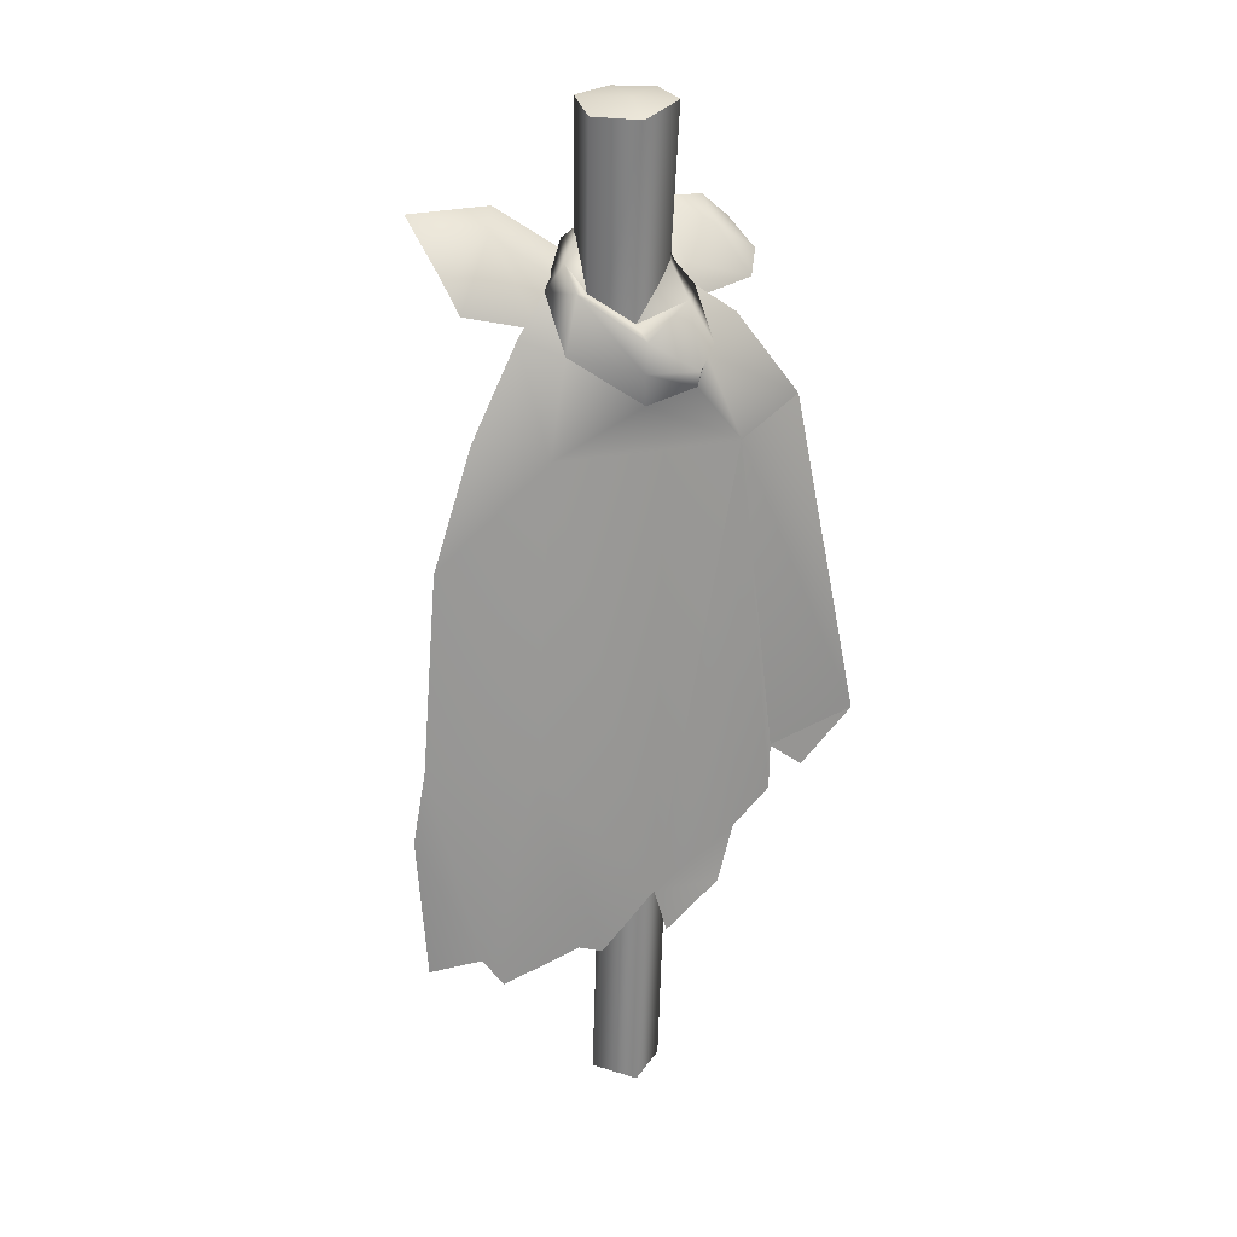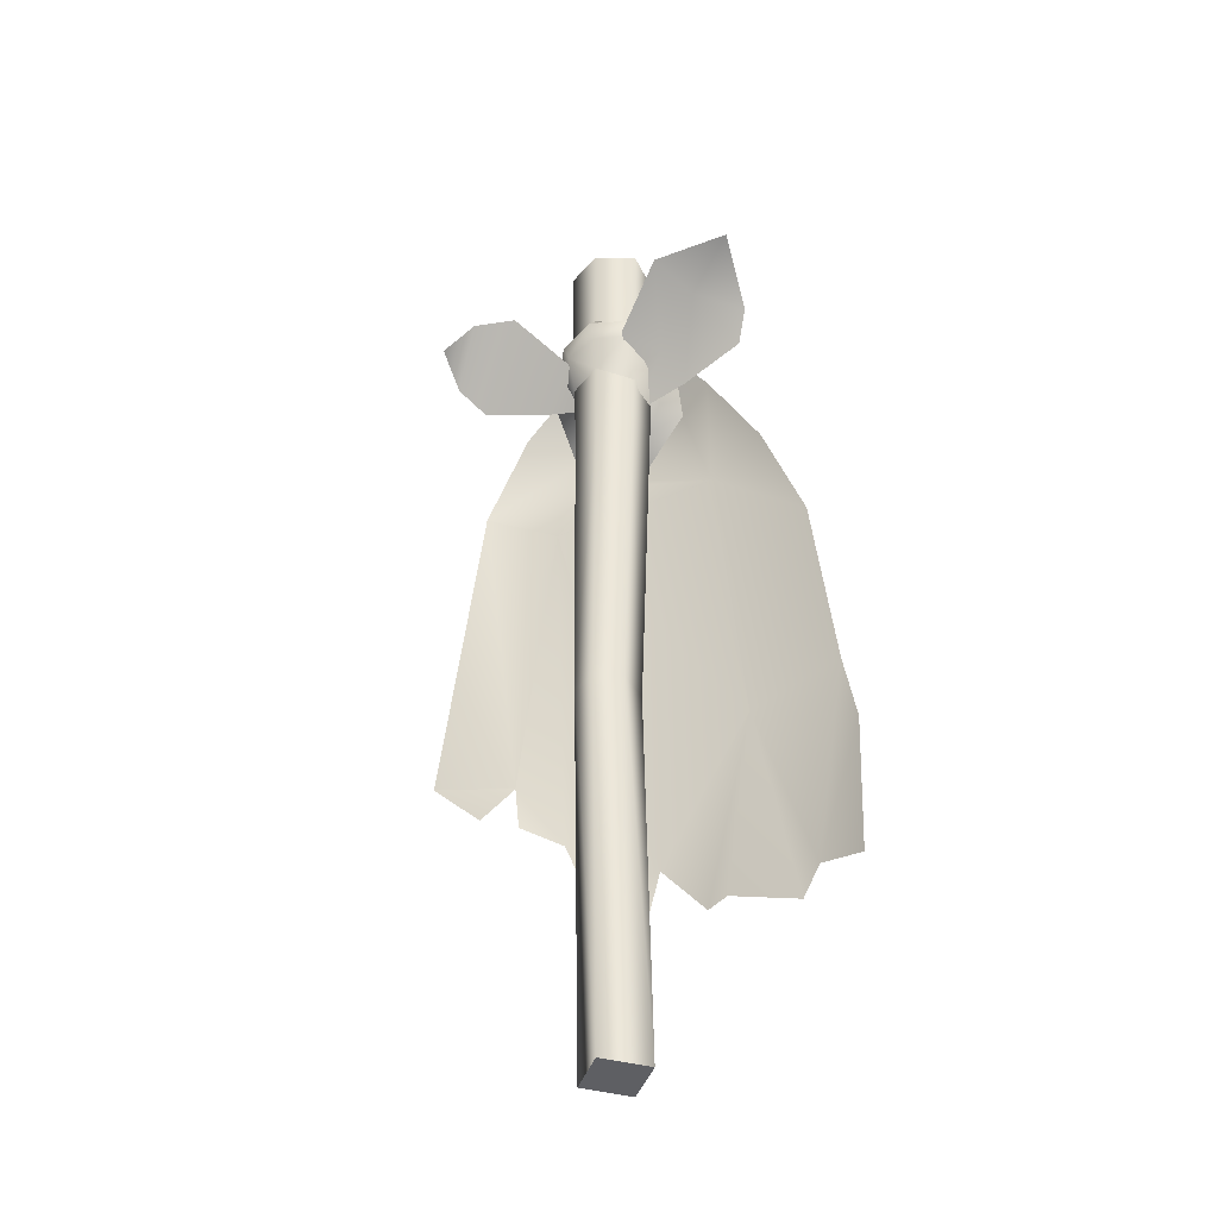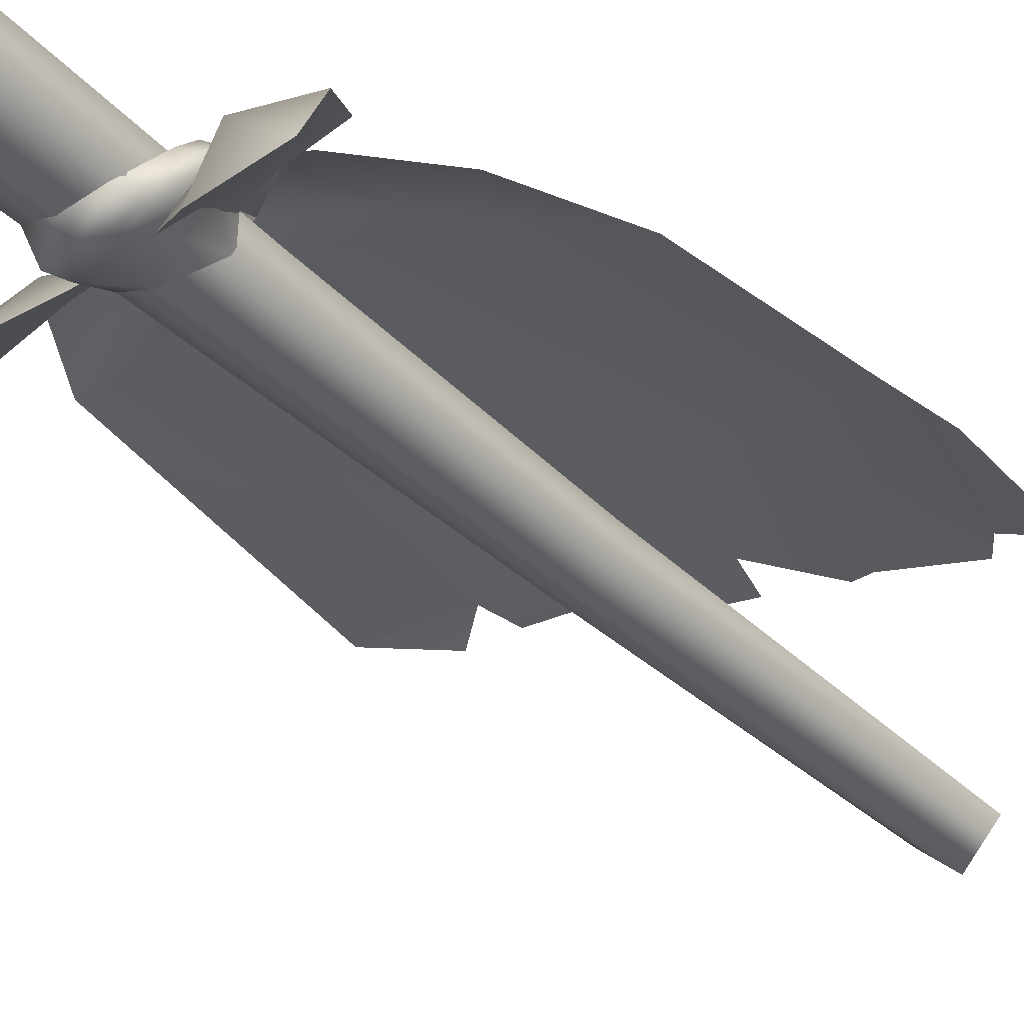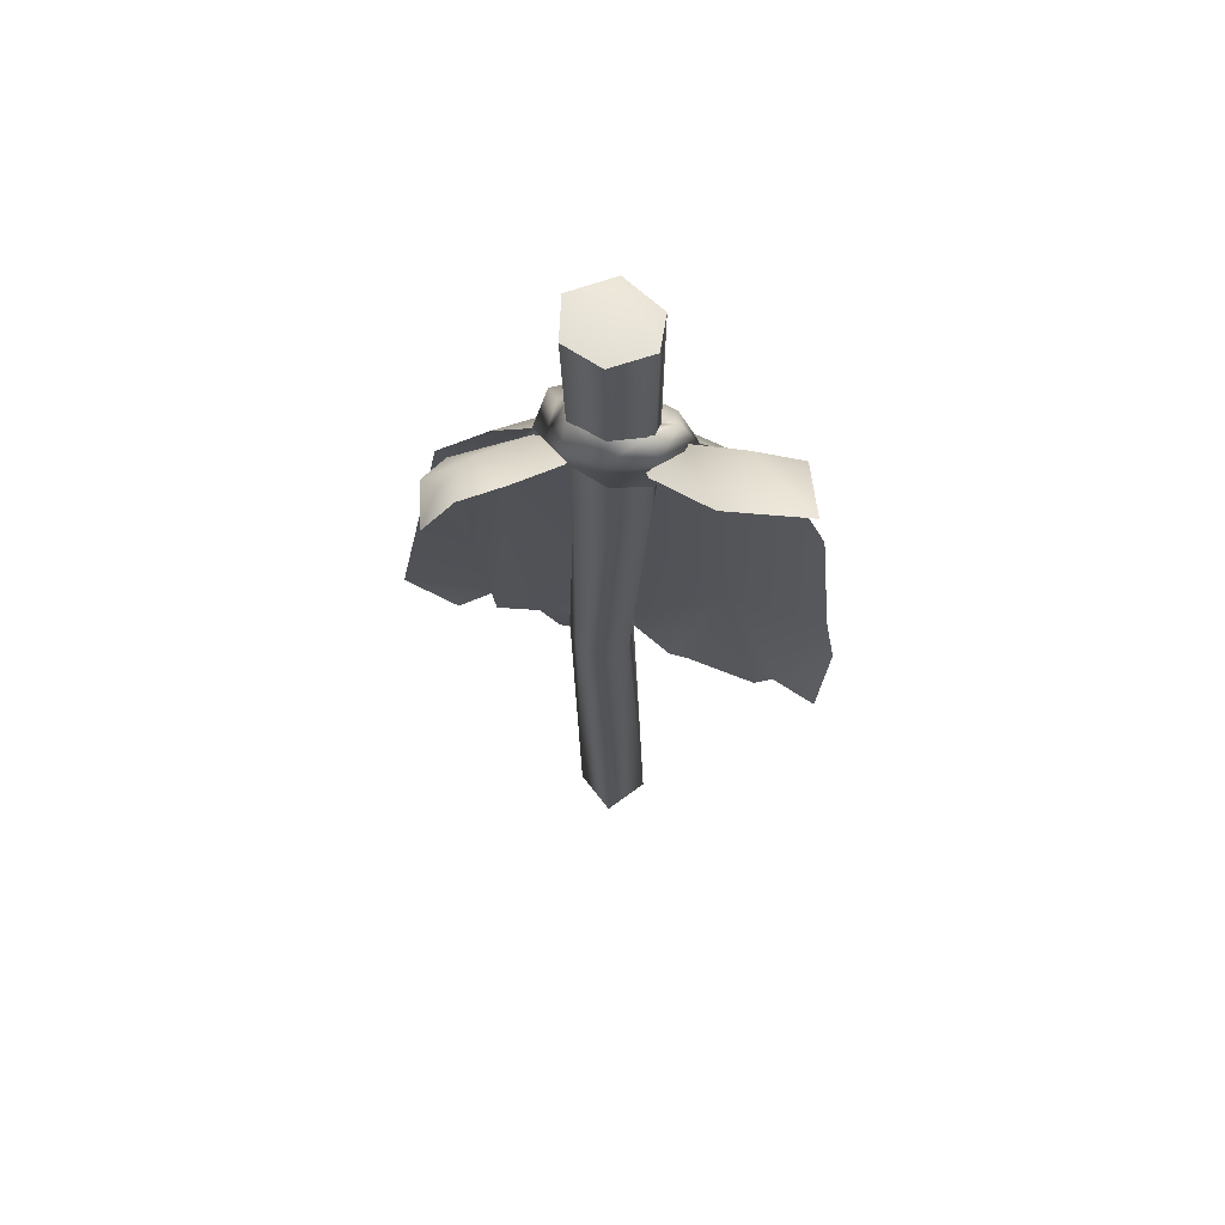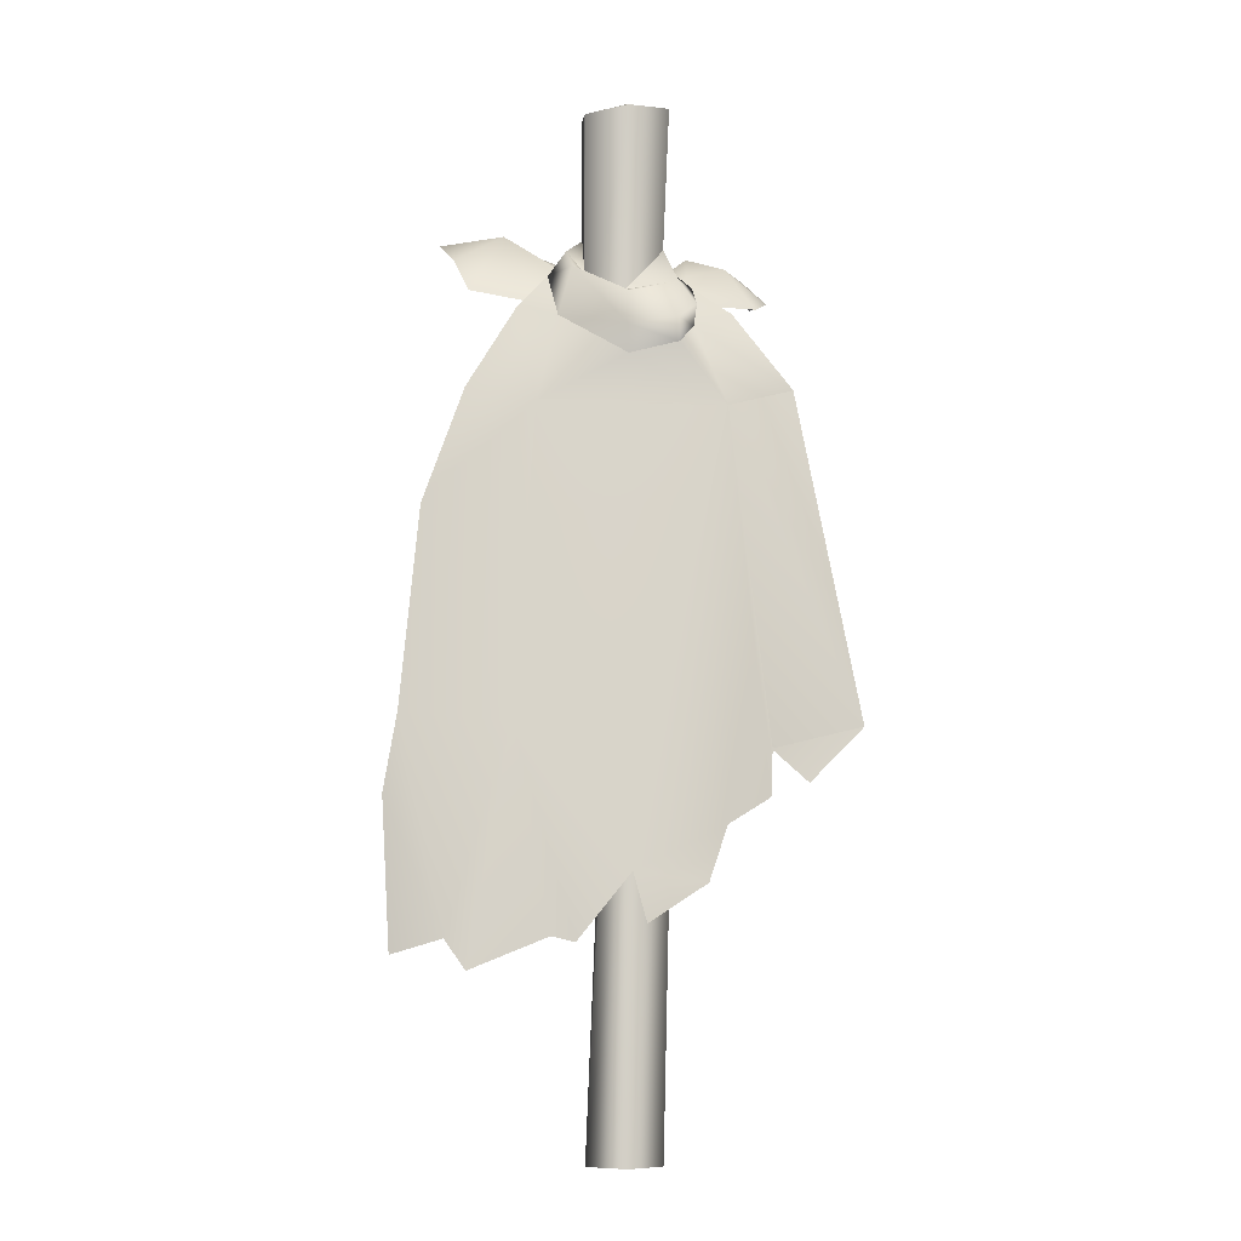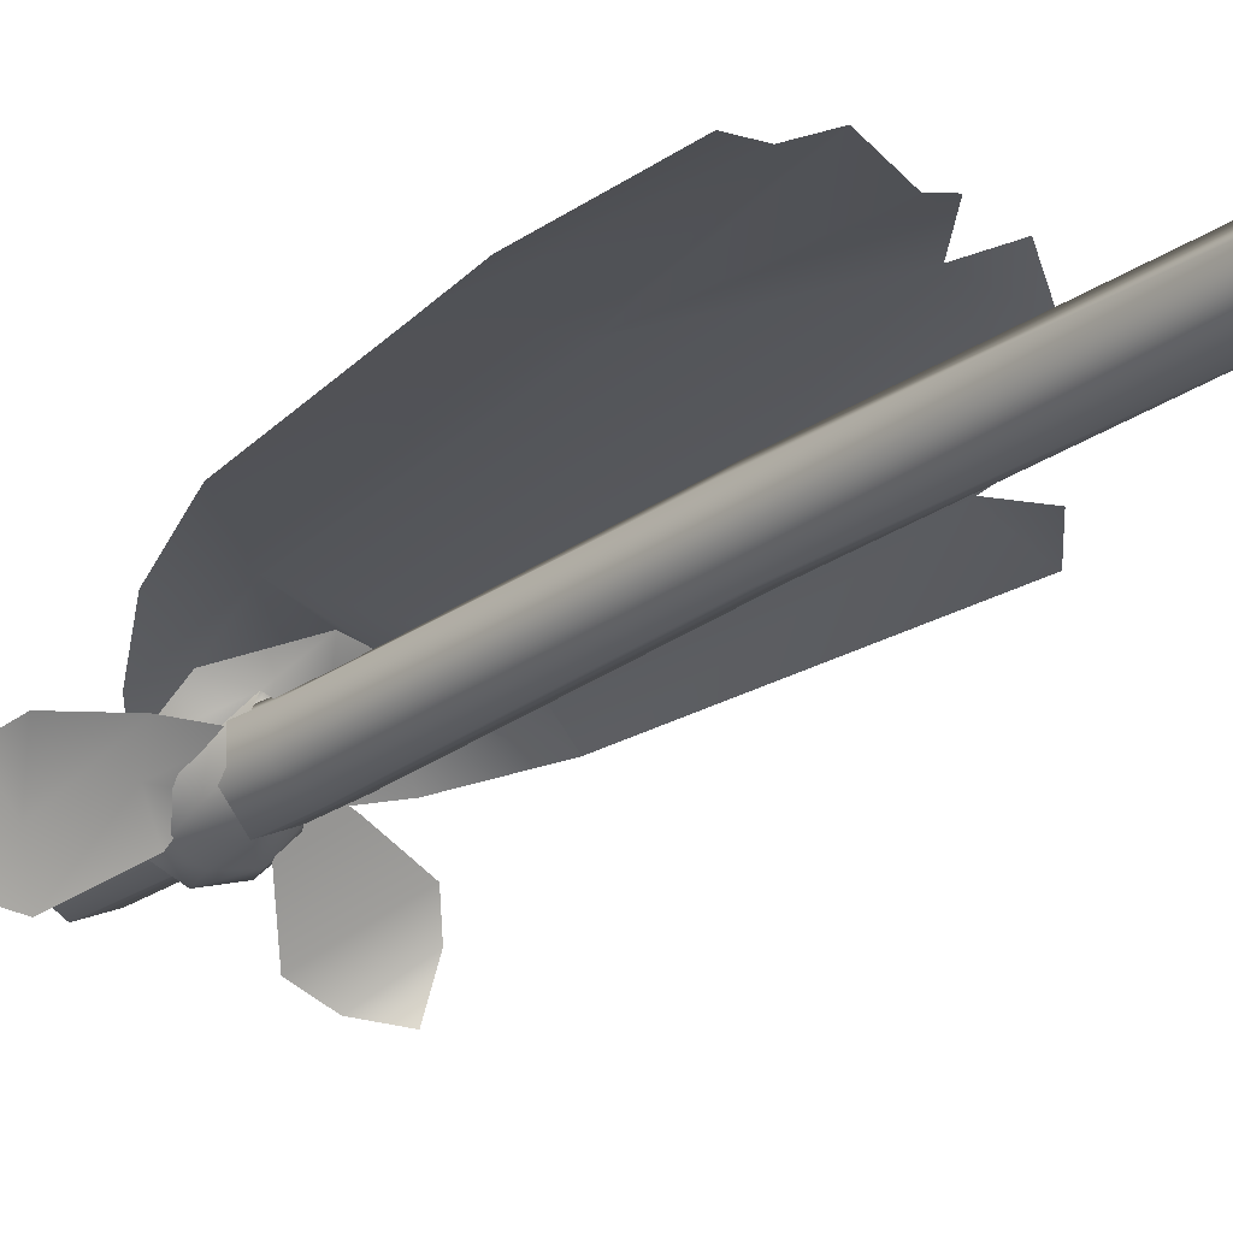
<metadata>
{"format":"obj","ext":"obj","renderer":"f3d","projection":"perspective","resolution":1024,"background":"white","views":[{"elev":26.2,"azim":-18.6,"up":"+Y"},{"elev":-42.0,"azim":-152.9,"up":"+Y"},{"elev":-37.6,"azim":-140.9,"up":"+Z"},{"elev":65.3,"azim":-172.1,"up":"+Y"},{"elev":-9.6,"azim":-5.7,"up":"+Y"},{"elev":-23.9,"azim":-40.6,"up":"+Z"}]}
</metadata>
<code>
g z021v002_m
v 9.537e-07 0 -0.1
v 0.09518 1.163 -0.04843
v 0.02304 1.163 -0.07831
v 0.08265 2.105 -0.08868
v -0.01058 2.105 -0.136
v 0.02304 1.163 -0.07831
v 0.0005026 2.811 -0.1271
v 0.1061 2.812 -0.0758
v -0.1102 2.809 -0.06995
v -0.1063 2.105 -0.08899
v -0.1112 2.784 0.04868
v -0.1098 2.105 0.01377
v 0.0003157 2.785 0.1271
v -0.01058 2.105 0.08819
v -0.04911 1.163 0.06249
v -0.1063 2.105 -0.08899
v -0.01058 2.105 -0.136
v -0.04911 1.163 -0.04035
v 9.537e-07 0 -0.1
v -0.1 0 3.502e-07
v 0.02304 1.163 0.1257
v 9.537e-07 0 0.1
v 0.0003157 2.785 0.1271
v 0.08953 2.105 0.02605
v 0.1181 2.808 0.04941
v 0.1061 2.812 -0.0758
v 0.08265 2.105 -0.08868
v 0.1251 1.163 0.02371
v 0.09518 1.163 -0.04843
v 0.02304 1.163 0.1257
v -0.01058 2.105 0.08819
v 0.1251 1.163 0.02371
v 0.1 0 3.502e-07
v 0.09518 1.163 -0.04843
v 9.537e-07 0 -0.1
v 0.1014 2.411 0.03616
v 0.1398 2.316 0.07114
v -0.0076 2.277 0.09813
v 0.1514 2.375 -0.06982
v 0.09545 2.491 -0.08117
v 0.1398 2.316 0.07114
v 0.102 2.434 -0.1336
v -0.002313 2.46 -0.1664
v -0.004067 2.507 -0.1303
v -0.09042 2.485 -0.09554
v -0.1259 2.441 -0.1358
v 0.1878 2.323 -0.01894
v -0.1566 2.415 -0.01088
v -0.1092 2.343 0.02301
v -0.2059 2.345 -0.01752
v -0.1454 2.354 0.05609
v -0.1092 2.343 0.02301
v -0.1846 2.208 0.08349
v -0.0076 2.277 0.09813
v -0.004588 2.167 0.1562
v -0.003824 2.086 0.1603
v 0.13 2.122 0.162
v -0.002061 2.253 0.1693
v 0.1232 2.176 0.2031
v 0.176 2.181 0.1019
v 0.1777 2.227 0.1489
v 0.08419 2.383 -0.1327
v 0.08841 2.286 -0.08542
v 0.1514 2.375 -0.06982
v -0.08984 2.164 0.05824
v -0.003824 2.086 0.1603
v 0.07194 2.199 0.04313
v 0.13 2.122 0.162
v 0.176 2.181 0.1019
v 0.1878 2.323 -0.01894
v -0.003824 2.086 0.1603
v 0.1514 2.375 -0.06982
v 0.08841 2.286 -0.08542
v -0.1846 2.208 0.08349
v -0.08984 2.164 0.05824
v -0.2059 2.345 -0.01752
v -0.1438 2.319 -0.04283
v -0.1259 2.441 -0.1358
v -0.09949 2.391 -0.1283
v -0.08984 2.164 0.05824
v -0.1121 2.236 -0.08543
v -0.1438 2.319 -0.04283
v 0.102 2.434 -0.1336
v 0.08419 2.383 -0.1327
v -0.002313 2.46 -0.1664
v -0.007857 2.291 -0.1336
v -0.09949 2.391 -0.1283
v -0.008964 2.4 -0.1533
v -0.1259 2.441 -0.1358
v -0.2264 2.258 0.01247
v -0.1729 2.371 -0.03659
v -0.07012 2.214 0.01176
v -0.3219 2.479 -0.09451
v -0.4189 2.302 -0.02124
v -0.4579 2.395 -0.05689
v -0.4937 2.5 -0.255
v -0.2671 2.5 -0.2661
v -0.1017 2.393 -0.148
v -0.06895 2.327 -0.06039
v -0.07012 2.214 0.01176
v 0.3937 2.366 -0.3404
v 0.3119 2.468 -0.3085
v 0.4206 2.342 -0.1994
v 0.2009 2.485 -0.2605
v 0.376 2.298 -0.1096
v 0.1941 2.282 -0.03768
v 0.09098 2.368 -0.1256
v 0.07686 2.269 -0.008197
v 0.1917 0.7051 0.2143
v 0.03231 0.6017 0.2499
v -0.003687 0.7324 0.2493
v 0.2443 0.8535 0.1863
v 0.2604 1.958 0.1395
v 0.3628 0.9267 0.1445
v 0.3697 1.05 0.1324
v -0.3049 1.111 0.1859
v -0.244 1.959 0.1382
v -0.1441 0.556 0.2294
v -0.2051 0.5714 0.2149
v -0.5401 1.685 0.1029
v -0.5908 1.14 0.1287
v -0.4279 2.006 0.07758
v -0.4687 0.5659 0.1842
v -0.6261 0.93 0.1233
v -0.603 0.5263 0.1354
v -0.2901 2.245 0.02692
v -0.1846 2.208 0.08349
v -0.2059 2.345 -0.01752
v -0.003824 2.086 0.1603
v 0.13 2.122 0.162
v 0.176 2.181 0.1019
v 0.4504 2.027 0.04795
v 0.2921 2.249 0.001982
v 0.1878 2.323 -0.01894
v 0.6153 1.116 0.1091
v 0.4682 0.9673 0.1162
v -0.3049 1.111 0.1859
v -0.4134 0.4866 0.1981
v 0.1917 0.7051 0.2143
v -0.003687 0.7324 0.2493
v 0.03231 0.6017 0.2498
v 0.2443 0.8535 0.1862
v 0.2604 1.958 0.1395
v -0.244 1.959 0.1382
v -0.3049 1.111 0.1859
v -0.1441 0.556 0.2294
v -0.2051 0.5714 0.2149
v 0.3697 1.05 0.1321
v 0.3628 0.9267 0.1444
v 0.6153 1.116 0.1091
v 0.4682 0.9673 0.1161
v 0.4504 2.027 0.04792
v 0.176 2.181 0.1018
v 0.2921 2.249 0.001953
v 0.1878 2.323 -0.01897
v 0.13 2.122 0.162
v -0.003824 2.086 0.1603
v -0.1846 2.208 0.08346
v -0.2901 2.245 0.02689
v -0.2059 2.345 -0.01755
v -0.4279 2.006 0.07755
v -0.5401 1.685 0.1029
v -0.5908 1.14 0.1287
v -0.4687 0.5659 0.1841
v -0.4134 0.4866 0.198
v -0.6261 0.93 0.1232
v -0.603 0.5263 0.1354
v -0.3049 1.111 0.1859
v 0.1 0 3.502e-07
v 9.537e-07 0 -0.1
v -0.1 0 3.502e-07
v 9.537e-07 0 0.1
v 0.0003157 2.785 0.1271
v -0.1112 2.784 0.04868
v 0.0004091 2.82 0.03808
v 0.1181 2.808 0.04941
v -0.1102 2.809 -0.06995
v 0.1061 2.812 -0.0758
v 0.0005026 2.811 -0.1271
v 0.3644 2.419 -0.2553
v 0.3937 2.366 -0.3404
v 0.4206 2.342 -0.1994
v 0.3119 2.468 -0.3085
v 0.2967 2.43 -0.167
v 0.376 2.298 -0.1096
v 0.2009 2.485 -0.2605
v 0.1768 2.371 -0.06122
v 0.1941 2.282 -0.03768
v 0.09098 2.368 -0.1256
v 0.07686 2.269 -0.008197
v -0.1889 2.334 -0.06984
v -0.07012 2.214 0.01176
v -0.06895 2.327 -0.06039
v -0.1017 2.393 -0.148
v -0.2264 2.258 0.01247
v -0.2671 2.5 -0.2661
v -0.3327 2.443 -0.1442
v -0.4189 2.302 -0.02124
v -0.4937 2.5 -0.255
v -0.4579 2.395 -0.05689
g z021v002_m_0
f 3 2 1
f 5 4 2
f 6 5 2
f 5 7 4
f 7 8 4
f 9 7 5
f 10 9 5
f 11 9 10
f 12 11 10
f 13 11 12
f 14 13 12
f 14 12 15
f 15 12 16
f 16 17 6
f 18 16 6
f 18 15 16
f 18 6 19
f 20 18 19
f 15 18 20
f 21 14 15
f 21 15 20
f 22 21 20
f 14 24 23
f 24 25 23
f 26 25 24
f 27 26 24
f 27 24 28
f 29 27 28
f 30 28 24
f 31 30 24
f 30 22 32
f 22 33 32
f 34 28 33
f 35 34 33
f 38 37 36
f 40 36 39
f 41 39 36
f 42 40 39
f 40 42 43
f 44 40 43
f 45 44 43
f 45 43 46
f 39 41 47
f 45 46 48
f 45 48 49
f 46 50 48
f 48 50 51
f 48 51 52
f 50 53 51
f 54 52 51
f 51 53 55
f 55 53 56
f 55 56 57
f 58 54 51
f 58 51 55
f 54 58 41
f 59 55 57
f 55 59 58
f 58 59 41
f 57 60 59
f 59 61 41
f 60 61 59
f 47 41 61
f 47 61 60
f 64 63 62
f 67 66 65
f 69 68 67
f 70 69 67
f 68 71 67
f 70 67 72
f 67 73 72
f 75 71 74
f 75 74 76
f 77 75 76
f 76 78 77
f 78 79 77
f 77 81 80
f 79 81 82
f 72 84 83
f 83 84 85
f 84 73 86
f 86 81 87
f 88 86 87
f 88 84 86
f 84 88 85
f 88 79 89
f 85 88 89
f 92 91 90
f 91 93 90
f 93 94 90
f 93 95 94
f 96 95 93
f 93 97 96
f 93 91 97
f 91 98 97
f 91 99 98
f 100 99 91
f 103 102 101
f 104 102 103
f 105 104 103
f 105 106 104
f 106 107 104
f 106 108 107
f 111 110 109
f 109 112 111
f 112 113 111
f 112 114 113
f 114 115 113
f 111 113 116
f 113 117 116
f 111 116 118
f 119 118 116
f 120 116 117
f 120 121 116
f 117 122 120
f 121 123 116
f 124 123 121
f 123 124 125
f 126 122 117
f 127 126 117
f 127 128 126
f 129 127 117
f 130 129 117
f 113 130 117
f 130 113 131
f 131 113 132
f 132 113 115
f 131 132 133
f 131 133 134
f 132 115 135
f 115 136 135
f 123 138 137
f 138 119 137
f 141 140 139
f 142 139 140
f 143 142 140
f 144 143 140
f 145 144 140
f 146 145 140
f 146 147 145
f 143 148 142
f 148 149 142
f 150 148 143
f 148 150 151
f 150 143 152
f 143 153 152
f 152 153 154
f 154 153 155
f 143 156 153
f 157 156 143
f 144 157 143
f 158 157 144
f 159 158 144
f 160 158 159
f 161 159 144
f 161 144 162
f 163 162 144
f 145 163 144
f 164 163 145
f 165 164 145
f 164 166 163
f 166 164 167
f 147 165 168
f 171 170 169
f 172 171 169
f 175 174 173
f 176 175 173
f 175 177 174
f 178 175 176
f 177 175 179
f 178 179 175
f 182 181 180
f 180 181 183
f 182 180 184
f 184 180 183
f 184 185 182
f 184 183 186
f 185 184 187
f 184 186 187
f 188 185 187
f 186 189 187
f 190 188 187
f 190 187 189
f 193 192 191
f 193 191 194
f 191 192 195
f 196 194 191
f 197 191 195
f 197 196 191
f 198 197 195
f 196 197 199
f 200 197 198
f 200 199 197

</code>
